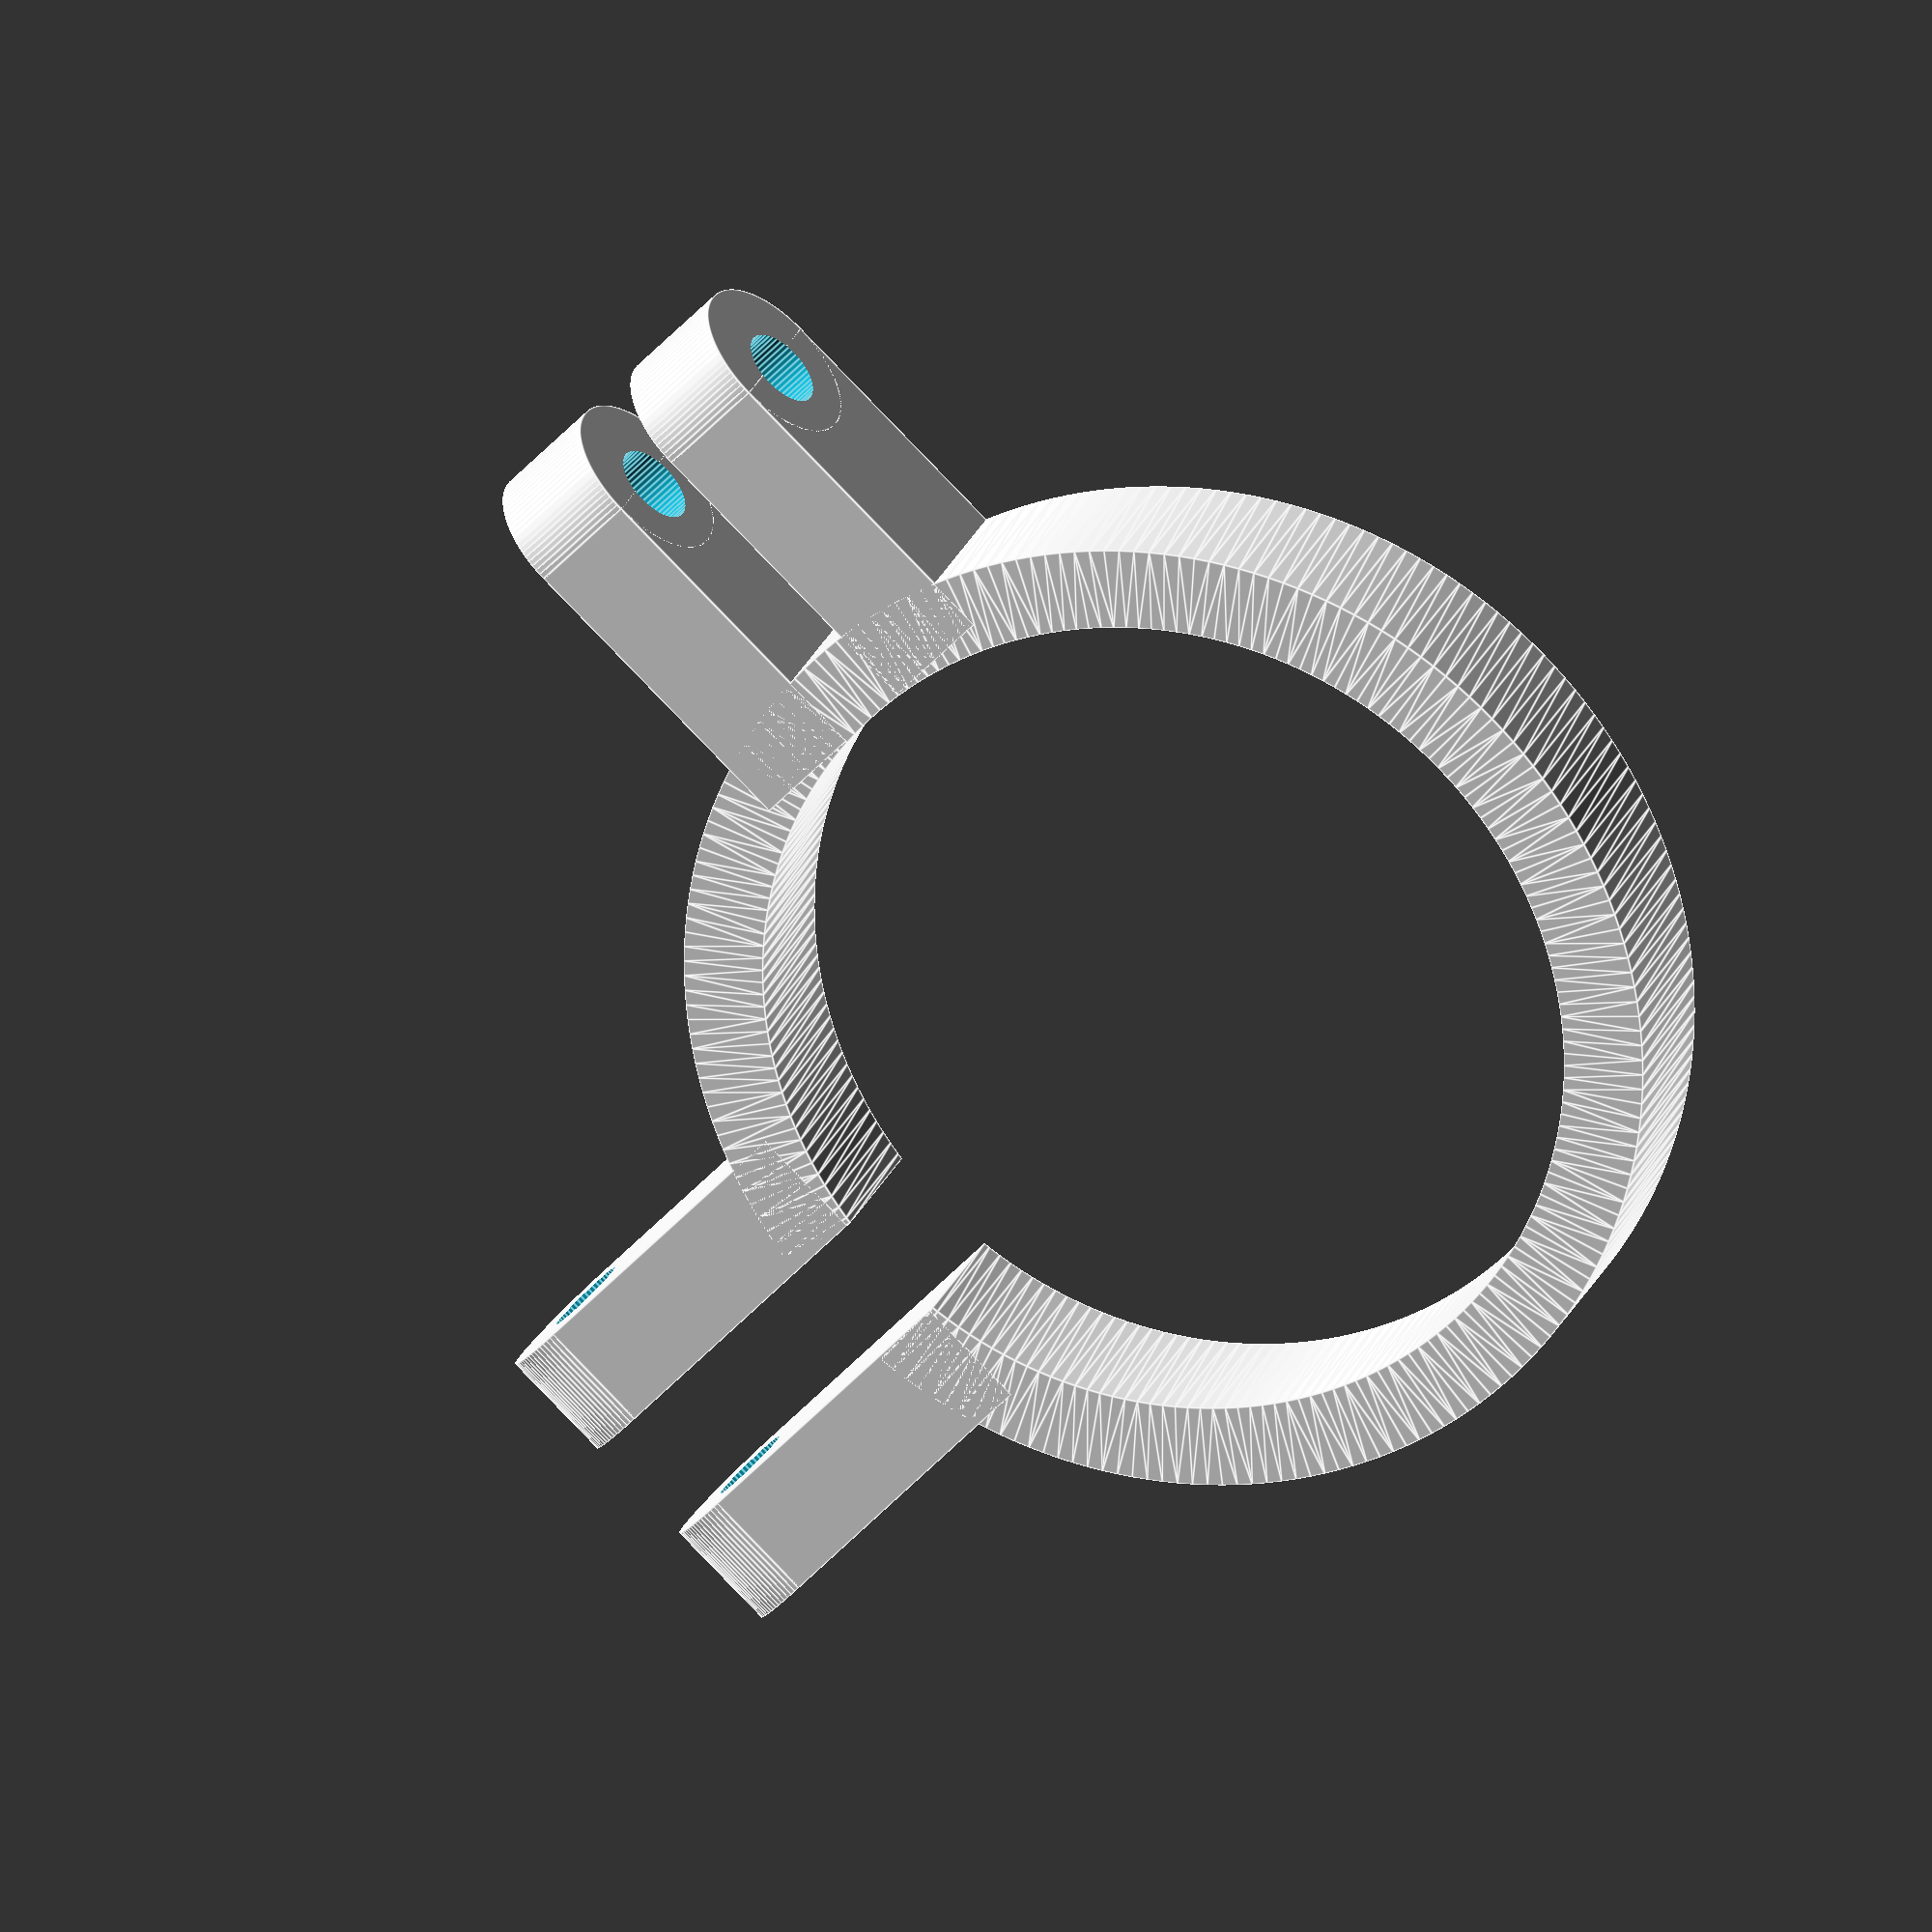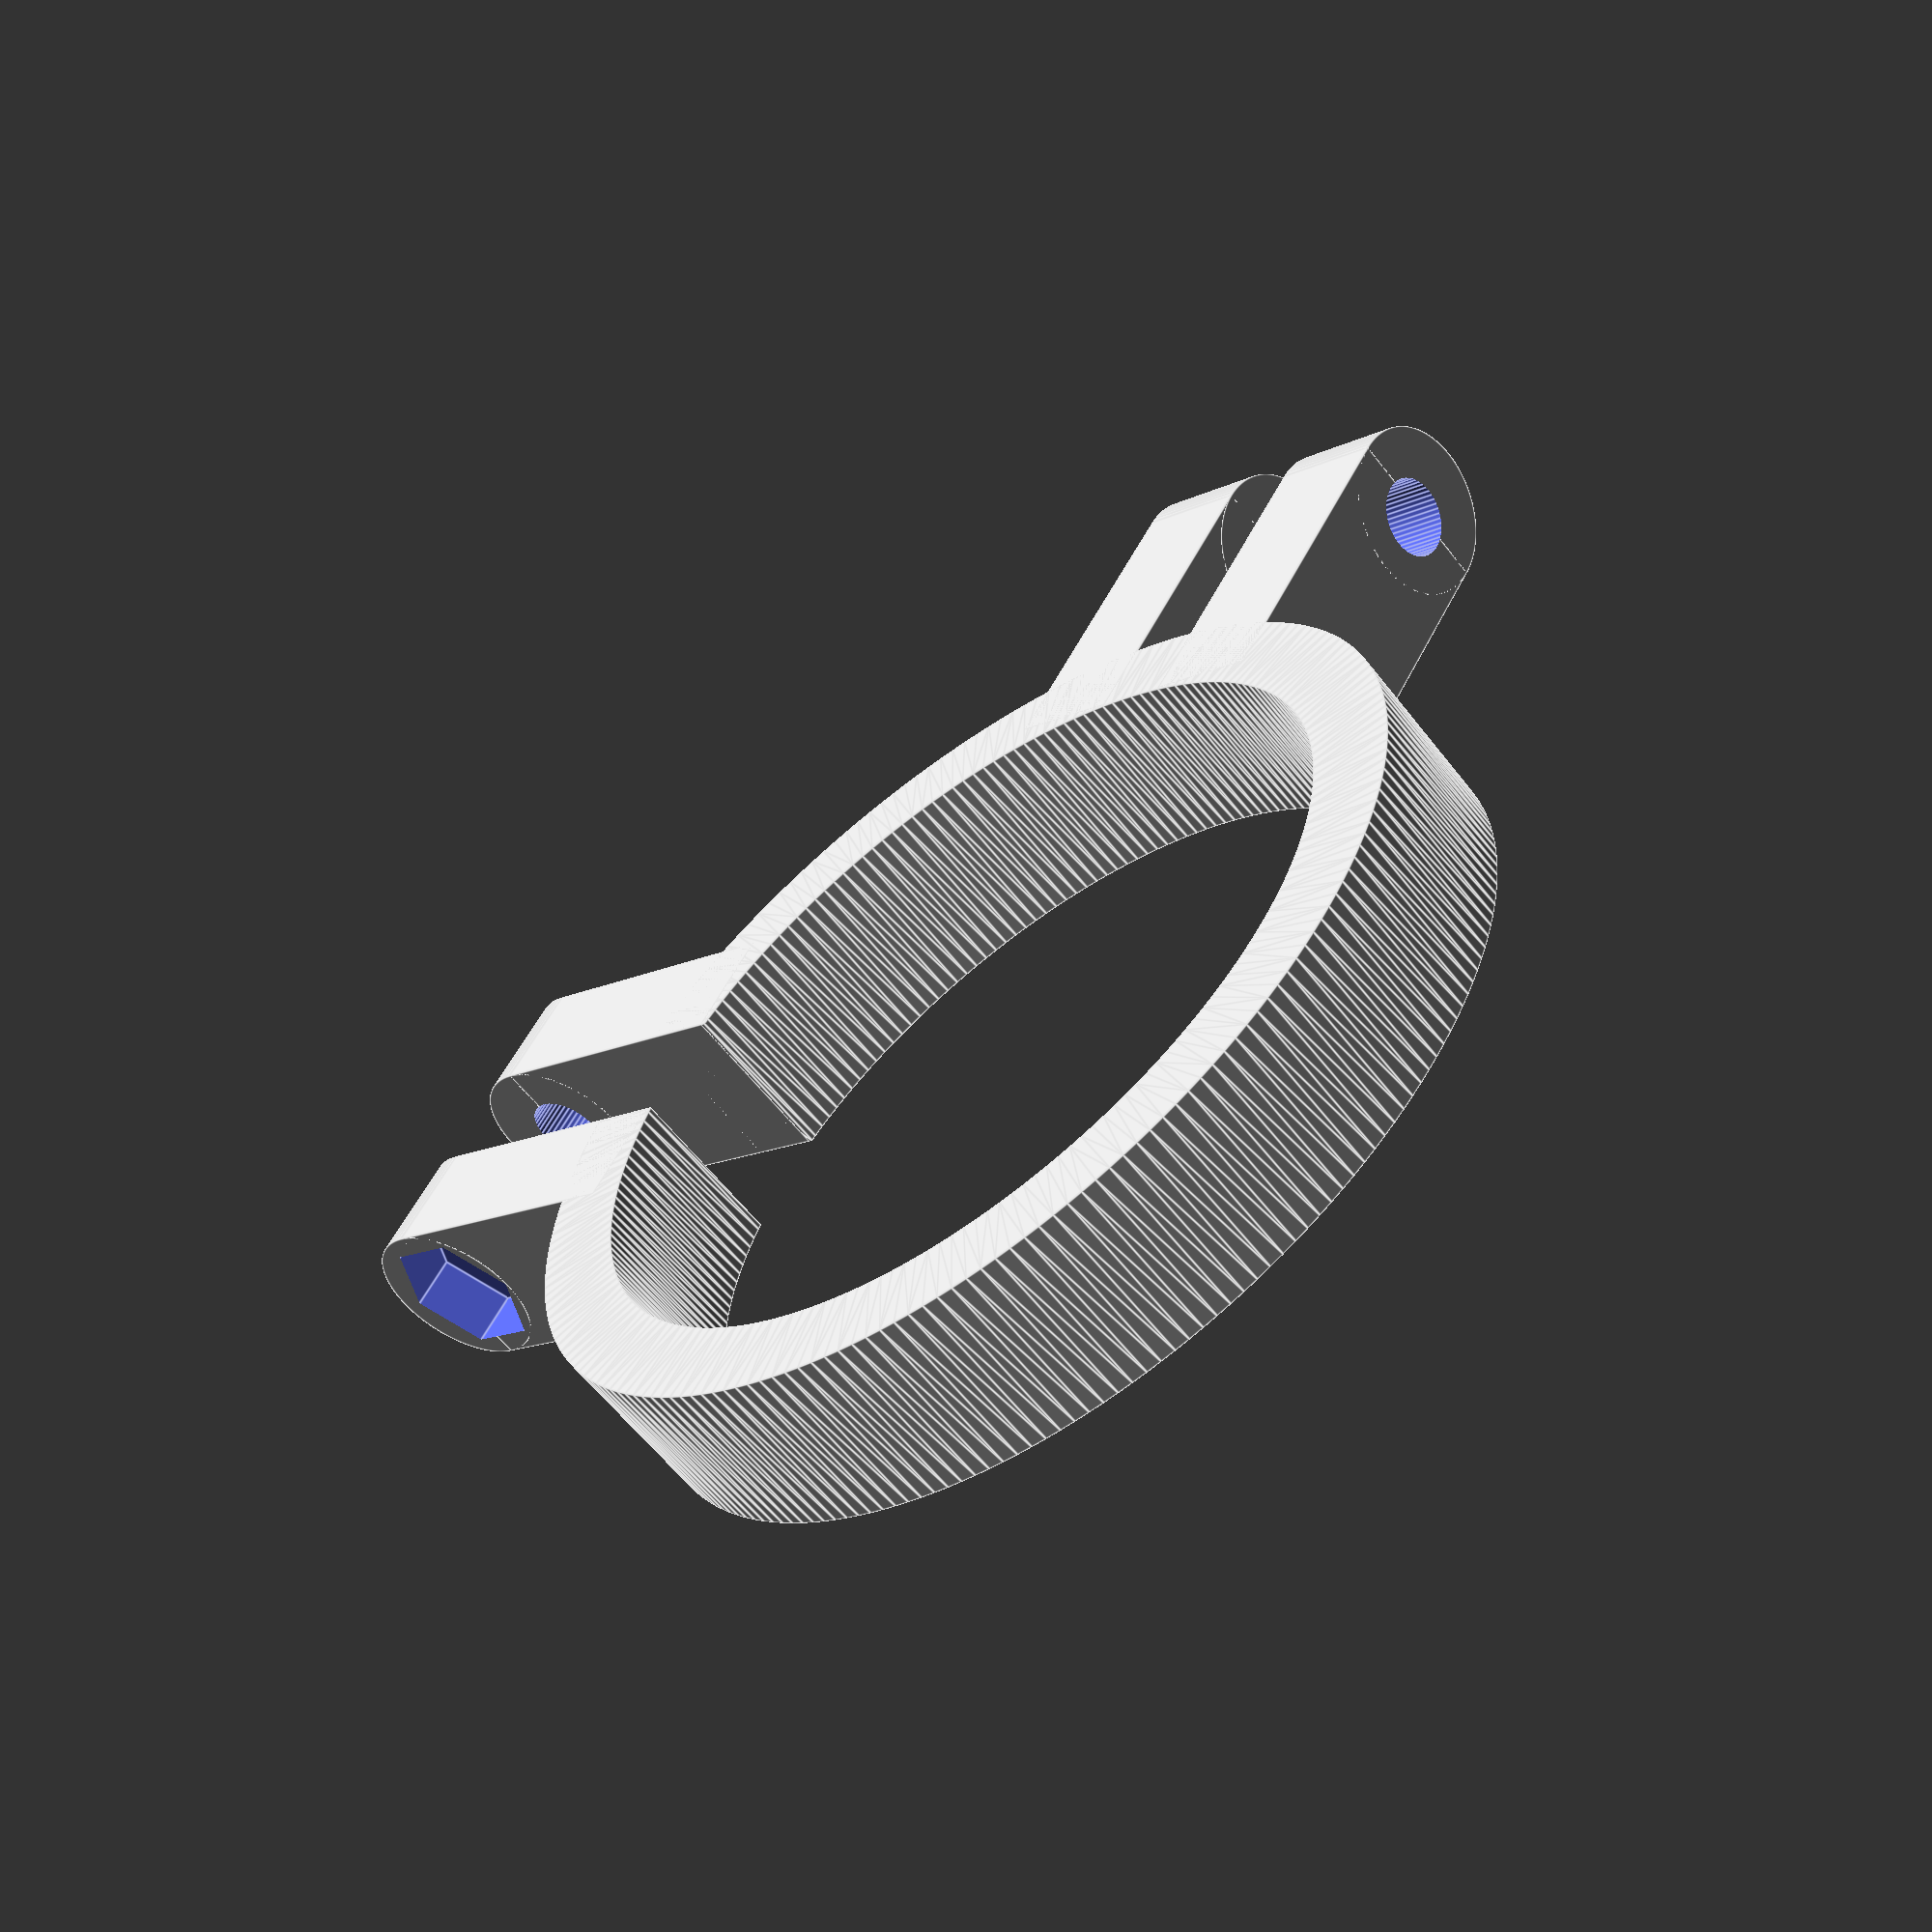
<openscad>
/************** BEST VIEWED IN A CODE EDITOR 80 COLUMNS WIDE *******************
*
* Bosch Router Dial Gauge Mount
* Benjamen Johnson <workshop.electronsmith.com>
* 20190712
* Version 3
* openSCAD Version:2015.03-2
*******************************************************************************/
// Diameter of the router body
inner_dia = 71;

// Wall thickness of the mounting ring
ring_wall_thickness = 7;

// Height of the entire mount
ring_height = 15;

// Width of the gap in the ring
ring_gap = 10;

// Thickness of bolt tabs (You want enough meat to bury the bolt head)
tab_wall_thickness = 10;

// Length of bolt tabs (measured from inner diameter of ring)
tab_length = 35;

// Diameter of the bolt shaft
bolt_dia = 7;

// Bolt head point to point measurement
bolt_head_pt_to_pt = 12.8;

// Thickness of the mounting tab on the gauge
gauge_tab_gap = 6.5;

// Calculate the outer diameter of the ring
outer_dia = inner_dia+2*ring_wall_thickness;

union(){
    // make the notched ring
    linear_extrude(height = ring_height, center=true, convexity=10,$fn=200)
        difference(){
            circle(d=outer_dia,center=true);
            circle(d=inner_dia,center=true);
            translate([(inner_dia+ring_wall_thickness)/2,0])square([inner_dia/2, ring_gap],center=true);
        } //end difference
        
    //make tabs for tightening
    translate([(inner_dia+tab_length)/2,(ring_gap+tab_wall_thickness)/2])tab(nut=true);
    translate([(inner_dia+tab_length)/2,-(ring_gap+tab_wall_thickness)/2])tab(nut=false);
        
    //make tabs for gauge mount
    translate([(gauge_tab_gap+tab_wall_thickness)/2,-(inner_dia+tab_length)/2]) rotate([0,0,-90])tab(nut=true);
    translate([-(gauge_tab_gap+tab_wall_thickness)/2,-(inner_dia+tab_length)/2]) rotate([0,0,-90]) tab(nut=false);
}// end union


module tab(nut){
    difference(){
        tombstone(tab_length, tab_wall_thickness,ring_height);
        translate([tab_length/2-bolt_head_pt_to_pt/2-2,0])rotate([90,0,0])cylinder(d=bolt_dia, h=tab_wall_thickness*2,center=true,$fn=50);
        if (nut)
            translate([tab_length/2-bolt_head_pt_to_pt/2-2,tab_wall_thickness/2,0])rotate([90,0,0])cylinder(d=bolt_head_pt_to_pt, h=tab_wall_thickness,center=true,$fn=6);
    } //end difference
} // end module

// module for making the tombstone shape (rectangle with rounded end)
module tombstone(l,w,h){
    union(){
        translate([-h/4,0,0])cube([l-h/2, w, h],center=true);
        translate([(l-h)/2,0,0])rotate([90,0,0])cylinder(d=h,h=w,center=true,$fn=100);
    } //end union
} // end module

</openscad>
<views>
elev=157.6 azim=313.3 roll=162.9 proj=o view=edges
elev=60.0 azim=212.3 roll=37.5 proj=p view=edges
</views>
